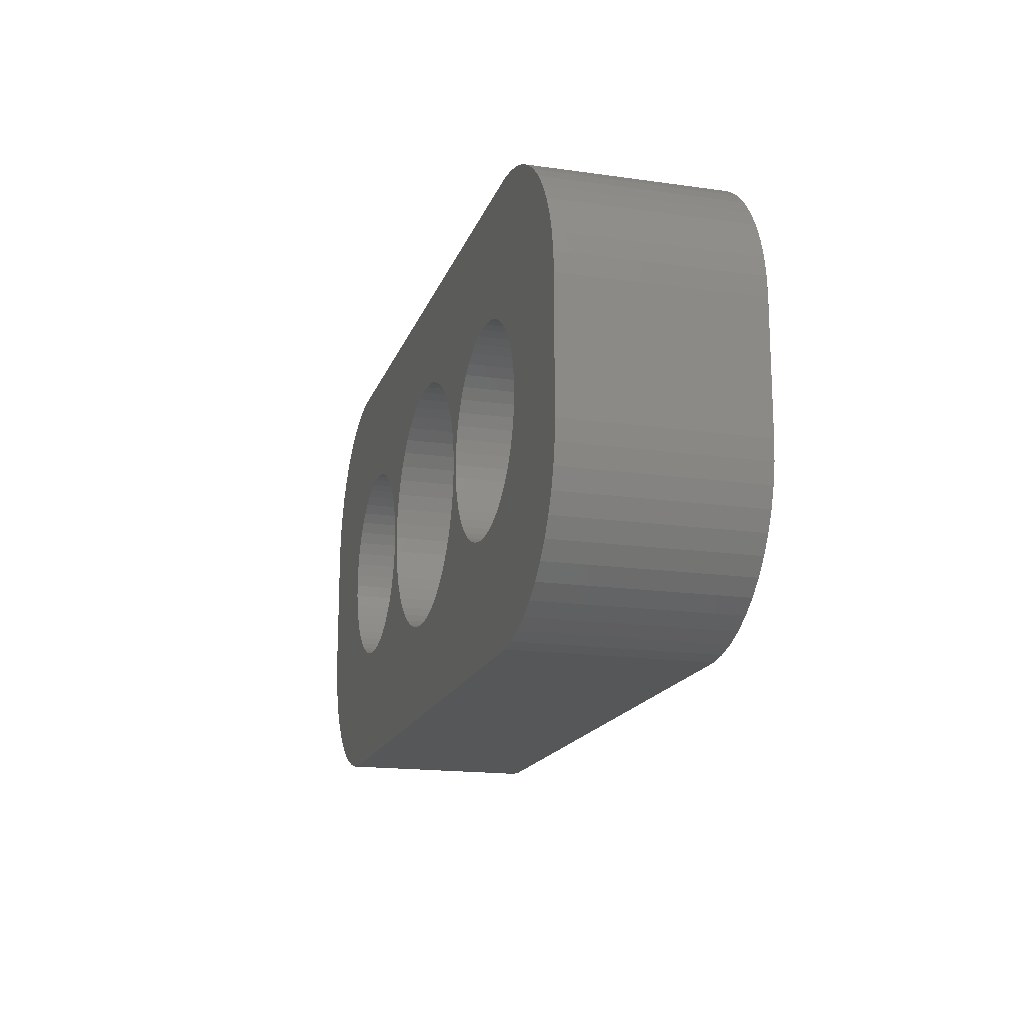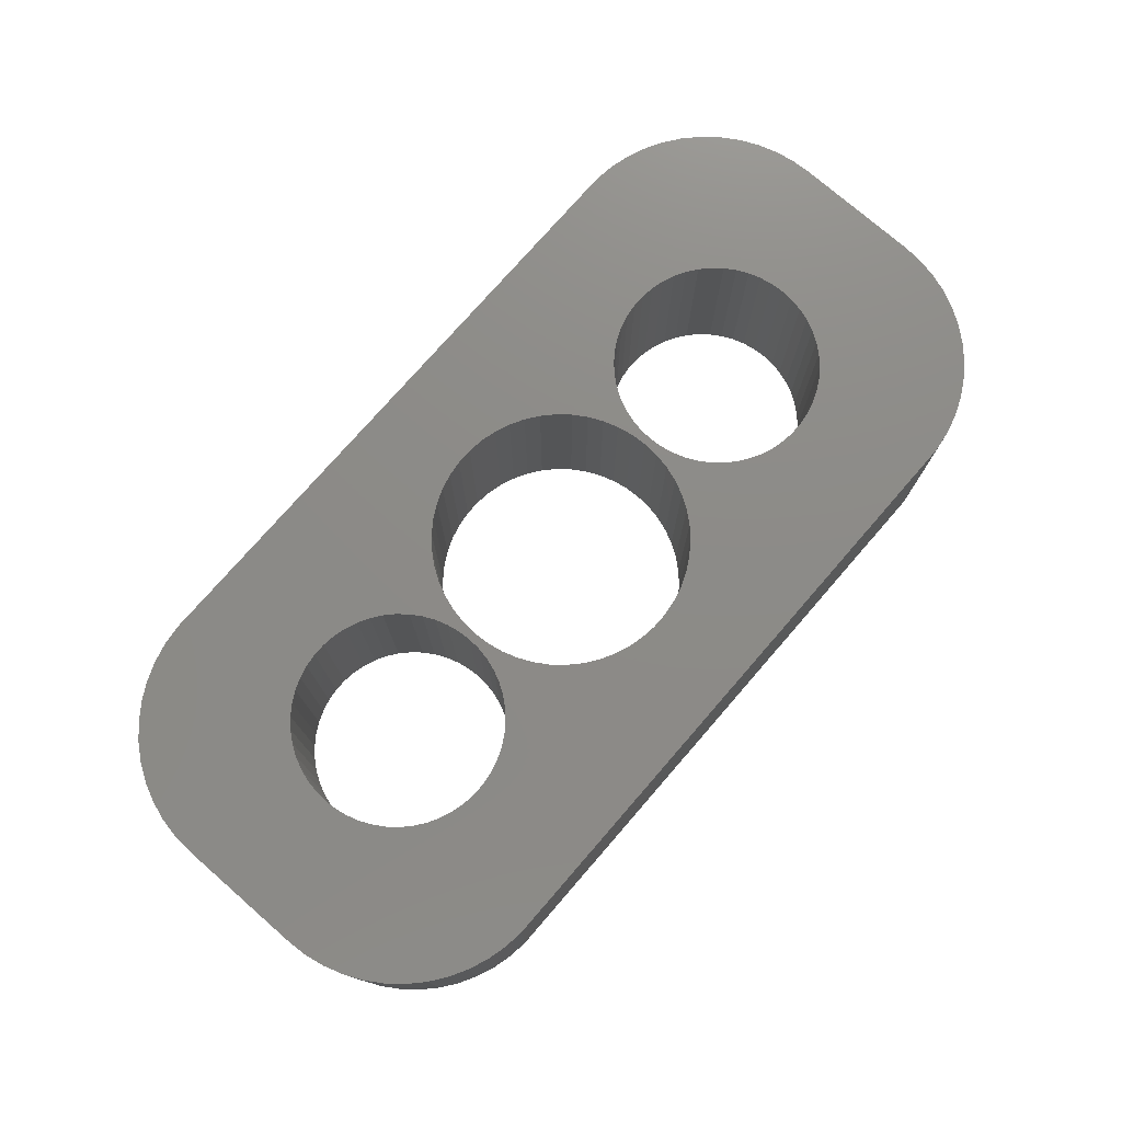
<metadata>
{"format":"stl","ext":"stl","renderer":"f3d","projection":"perspective","resolution":1024,"background":"white","views":[{"elev":-17.0,"azim":-105.9,"up":"+Y"},{"elev":76.1,"azim":-49.0,"up":"+Z"}]}
</metadata>
<code>
# stl→obj: 404 verts, 816 faces
v -4.478 1.196 0
v -4.652 1.566 6
v -4.652 1.566 0
v -4.478 1.196 6
v -4.871 1.91 6
v -4.871 1.91 0
v -6.496 3.091 0
v -6.116 2.941 6
v -6.496 3.091 6
v -6.116 2.941 0
v -8.884 2.941 0
v -8.504 3.091 6
v -8.884 2.941 6
v -8.504 3.091 0
v -10.52 1.196 6
v -10.35 1.566 0
v -10.35 1.566 6
v -10.52 1.196 0
v -4.352 -0.8082 0
v -4.276 -0.4073 6
v -4.276 -0.4073 0
v -4.352 -0.8082 6
v -5.759 2.744 0
v -5.428 2.504 6
v -5.759 2.744 6
v -5.428 2.504 0
v -10.13 1.91 6
v -9.869 2.225 0
v -9.869 2.225 6
v -10.13 1.91 0
v -9.241 2.744 0
v -9.241 2.744 6
v -8.109 3.192 0
v -7.704 3.244 6
v -8.109 3.192 6
v -7.704 3.244 0
v -4.25 0 0
v -4.276 0.4073 6
v -4.276 0.4073 0
v -4.25 0 6
v -4.478 -1.196 0
v -4.478 -1.196 6
v -5.428 -2.504 0
v -5.759 -2.744 6
v -5.428 -2.504 6
v -5.759 -2.744 0
v -4.352 0.8082 0
v -4.352 0.8082 6
v -5.131 2.225 6
v -5.131 2.225 0
v -7.296 3.244 6
v -7.296 3.244 0
v -6.891 3.192 0
v -6.891 3.192 6
v -10.75 0 6
v -10.72 0.4073 0
v -10.72 0.4073 6
v -10.75 0 0
v -10.65 0.8082 6
v -10.65 0.8082 0
v -9.572 2.504 0
v -9.572 2.504 6
v -4.871 -1.91 0
v -4.652 -1.566 6
v -4.652 -1.566 0
v -4.871 -1.91 6
v -10.35 -1.566 6
v -10.52 -1.196 0
v -10.52 -1.196 6
v -10.35 -1.566 0
v -6.891 -3.192 0
v -7.296 -3.244 6
v -6.891 -3.192 6
v -7.296 -3.244 0
v -5.131 -2.225 0
v -5.131 -2.225 6
v -8.109 -3.192 0
v -8.504 -3.091 6
v -8.109 -3.192 6
v -8.504 -3.091 0
v -7.704 -3.244 0
v -7.704 -3.244 6
v -10.72 -0.4073 6
v -10.72 -0.4073 0
v -10.65 -0.8082 0
v -10.65 -0.8082 6
v -6.496 -3.091 0
v -6.496 -3.091 6
v -6.116 -2.941 6
v -6.116 -2.941 0
v -9.241 -2.744 0
v -9.572 -2.504 6
v -9.241 -2.744 6
v -9.572 -2.504 0
v -9.869 -2.225 6
v -10.13 -1.91 0
v -10.13 -1.91 6
v -9.869 -2.225 0
v -8.884 -2.941 0
v -8.884 -2.941 6
v 10.75 0 0
v 10.72 0.4073 6
v 10.72 0.4073 0
v 10.75 0 6
v 7.296 3.244 0
v 7.704 3.244 6
v 7.296 3.244 6
v 7.704 3.244 0
v 9.572 2.504 0
v 9.869 2.225 6
v 9.572 2.504 6
v 9.869 2.225 0
v 4.871 1.91 6
v 5.131 2.225 0
v 5.131 2.225 6
v 4.871 1.91 0
v 5.759 2.744 0
v 6.116 2.941 6
v 5.759 2.744 6
v 6.116 2.941 0
v 10.52 1.196 0
v 10.35 1.566 6
v 10.35 1.566 0
v 10.52 1.196 6
v 10.13 1.91 6
v 10.13 1.91 0
v 8.504 3.091 0
v 8.884 2.941 6
v 8.504 3.091 6
v 8.884 2.941 0
v 8.109 3.192 0
v 8.109 3.192 6
v 9.241 2.744 0
v 9.241 2.744 6
v 4.352 0.8082 6
v 4.478 1.196 0
v 4.478 1.196 6
v 4.352 0.8082 0
v 4.652 1.566 0
v 4.652 1.566 6
v 5.428 2.504 0
v 5.428 2.504 6
v 6.496 3.091 0
v 6.891 3.192 6
v 6.496 3.091 6
v 6.891 3.192 0
v 8.884 -2.941 0
v 8.504 -3.091 6
v 8.884 -2.941 6
v 8.504 -3.091 0
v 9.869 -2.225 0
v 10.13 -1.91 6
v 10.13 -1.91 0
v 9.869 -2.225 6
v 9.572 -2.504 0
v 9.241 -2.744 6
v 9.572 -2.504 6
v 9.241 -2.744 0
v 10.35 -1.566 0
v 10.52 -1.196 6
v 10.52 -1.196 0
v 10.35 -1.566 6
v 5.759 -2.744 0
v 5.428 -2.504 6
v 5.759 -2.744 6
v 5.428 -2.504 0
v 6.891 -3.192 0
v 6.496 -3.091 6
v 6.891 -3.192 6
v 6.496 -3.091 0
v 4.871 -1.91 6
v 4.652 -1.566 0
v 4.652 -1.566 6
v 4.871 -1.91 0
v 5.131 -2.225 6
v 5.131 -2.225 0
v 10.65 0.8082 0
v 10.65 0.8082 6
v 4.25 0 6
v 4.276 0.4073 0
v 4.276 0.4073 6
v 4.25 0 0
v 4.276 -0.4073 6
v 4.276 -0.4073 0
v 8.109 -3.192 0
v 7.704 -3.244 6
v 8.109 -3.192 6
v 7.704 -3.244 0
v 10.65 -0.8082 6
v 10.65 -0.8082 0
v 6.116 -2.941 0
v 6.116 -2.941 6
v 7.296 -3.244 0
v 7.296 -3.244 6
v 4.478 -1.196 0
v 4.478 -1.196 6
v 4.352 -0.8082 6
v 4.352 -0.8082 0
v 10.72 -0.4073 6
v 10.72 -0.4073 0
v 3.719 1.472 0
v 3.505 1.927 6
v 3.505 1.927 0
v 3.719 1.472 6
v 3.236 2.351 6
v 3.236 2.351 0
v 1.236 3.804 0
v 1.703 3.619 6
v 1.236 3.804 6
v 1.703 3.619 0
v -1.703 3.619 0
v -1.236 3.804 6
v -1.703 3.619 6
v -1.236 3.804 0
v -3.719 1.472 6
v -3.505 1.927 0
v -3.505 1.927 6
v -3.719 1.472 0
v 3.874 -0.9948 0
v 3.968 -0.5013 6
v 3.968 -0.5013 0
v 3.874 -0.9948 6
v 0.2512 3.992 0
v 0.7495 3.929 6
v 0.2512 3.992 6
v 0.7495 3.929 0
v 2.143 3.377 0
v 2.55 3.082 6
v 2.143 3.377 6
v 2.55 3.082 0
v -3.968 0.5013 6
v -3.874 0.9948 0
v -3.874 0.9948 6
v -3.968 0.5013 0
v -3.236 2.351 6
v -2.916 2.738 0
v -2.916 2.738 6
v -3.236 2.351 0
v -2.143 3.377 0
v -2.143 3.377 6
v -0.7495 3.929 6
v -0.7495 3.929 0
v 4 0 0
v 3.968 0.5013 6
v 3.968 0.5013 0
v 4 0 6
v 3.719 -1.472 0
v 3.719 -1.472 6
v -2.55 -3.082 0
v -2.916 -2.738 6
v -2.55 -3.082 6
v -2.916 -2.738 0
v 3.874 0.9948 6
v 3.874 0.9948 0
v 2.916 2.738 6
v 2.916 2.738 0
v -0.2512 3.992 0
v -0.2512 3.992 6
v -4 0 6
v -4 0 0
v 14.5 2 6
v 14.46 2.627 6
v 14.5 -2 6
v 14.34 3.243 6
v 14.15 3.841 6
v 13.88 4.409 6
v 13.55 4.939 6
v 14.46 -2.627 6
v 13.14 5.423 6
v 12.69 5.853 6
v 14.34 -3.243 6
v 12.18 6.222 6
v 14.15 -3.841 6
v 11.63 6.524 6
v 11.05 6.755 6
v 13.88 -4.409 6
v 13.55 -4.939 6
v 10.44 6.911 6
v 9.814 6.99 6
v -9.814 6.99 6
v -2.55 3.082 6
v -10.44 6.911 6
v -11.05 6.755 6
v -11.63 6.524 6
v -12.18 6.222 6
v -12.69 5.853 6
v -13.14 5.423 6
v -13.55 4.939 6
v 13.14 -5.423 6
v 12.69 -5.853 6
v 12.18 -6.222 6
v 11.63 -6.524 6
v 11.05 -6.755 6
v 10.44 -6.911 6
v 9.814 -6.99 6
v 2.143 -3.377 6
v 2.55 -3.082 6
v 2.916 -2.738 6
v 3.236 -2.351 6
v 3.505 -1.927 6
v 1.703 -3.619 6
v 1.236 -3.804 6
v 0.7495 -3.929 6
v 0.2512 -3.992 6
v -0.2512 -3.992 6
v -9.814 -6.99 6
v -0.7495 -3.929 6
v -1.236 -3.804 6
v -3.968 -0.5013 6
v -3.874 -0.9948 6
v -3.719 -1.472 6
v -3.505 -1.927 6
v -3.236 -2.351 6
v -2.143 -3.377 6
v -1.703 -3.619 6
v -10.44 -6.911 6
v -11.63 -6.524 6
v -12.69 -5.853 6
v -13.55 -4.939 6
v -14.15 -3.841 6
v -14.46 -2.627 6
v -14.5 -2 6
v -11.05 -6.755 6
v -13.88 4.409 6
v -14.15 3.841 6
v -14.5 2 6
v -14.34 3.243 6
v -14.46 2.627 6
v -12.18 -6.222 6
v -13.14 -5.423 6
v -13.88 -4.409 6
v -14.34 -3.243 6
v -2.55 3.082 0
v 0.2512 -3.992 0
v -0.2512 -3.992 0
v -3.874 -0.9948 0
v -3.719 -1.472 0
v -3.236 -2.351 0
v 0.7495 -3.929 0
v 1.703 -3.619 0
v 1.236 -3.804 0
v 2.916 -2.738 0
v 3.236 -2.351 0
v 3.505 -1.927 0
v -1.703 -3.619 0
v -2.143 -3.377 0
v -0.7495 -3.929 0
v -1.236 -3.804 0
v 14.5 -2 0
v 14.46 -2.627 0
v 14.5 2 0
v 14.34 -3.243 0
v 14.15 -3.841 0
v 13.88 -4.409 0
v 13.55 -4.939 0
v 14.46 2.627 0
v 13.14 -5.423 0
v 12.69 -5.853 0
v 14.34 3.243 0
v 12.18 -6.222 0
v 14.15 3.841 0
v 11.63 -6.524 0
v 11.05 -6.755 0
v 13.88 4.409 0
v 13.55 4.939 0
v 10.44 -6.911 0
v 9.814 -6.99 0
v 2.143 -3.377 0
v 2.55 -3.082 0
v -9.814 -6.99 0
v -3.968 -0.5013 0
v -3.505 -1.927 0
v -10.44 -6.911 0
v -11.05 -6.755 0
v -11.63 -6.524 0
v -12.18 -6.222 0
v -12.69 -5.853 0
v -13.14 -5.423 0
v -13.55 -4.939 0
v 13.14 5.423 0
v 12.69 5.853 0
v 12.18 6.222 0
v 11.63 6.524 0
v 11.05 6.755 0
v 10.44 6.911 0
v 9.814 6.99 0
v -9.814 6.99 0
v -10.44 6.911 0
v -11.63 6.524 0
v -12.69 5.853 0
v -13.55 4.939 0
v -14.15 3.841 0
v -14.46 2.627 0
v -14.5 2 0
v -11.05 6.755 0
v -13.88 -4.409 0
v -14.15 -3.841 0
v -14.5 -2 0
v -14.34 -3.243 0
v -14.46 -2.627 0
v -12.18 6.222 0
v -13.14 5.423 0
v -13.88 4.409 0
v -14.34 3.243 0
f 1 2 3
f 2 1 4
f 3 5 6
f 5 3 2
f 7 8 9
f 8 7 10
f 11 12 13
f 12 11 14
f 15 16 17
f 16 15 18
f 19 20 21
f 20 19 22
f 23 24 25
f 24 23 26
f 27 28 29
f 28 27 30
f 31 13 32
f 13 31 11
f 33 34 35
f 34 33 36
f 37 38 39
f 38 37 40
f 41 22 19
f 22 41 42
f 43 44 45
f 44 43 46
f 47 4 1
f 4 47 48
f 26 49 24
f 49 26 50
f 36 51 34
f 51 36 52
f 53 9 54
f 9 53 7
f 10 25 8
f 25 10 23
f 55 56 57
f 56 55 58
f 59 18 15
f 18 59 60
f 17 30 27
f 30 17 16
f 14 35 12
f 35 14 33
f 61 32 62
f 32 61 31
f 28 62 29
f 62 28 61
f 21 40 37
f 40 21 20
f 63 64 65
f 64 63 66
f 67 68 69
f 68 67 70
f 71 72 73
f 72 71 74
f 75 45 76
f 45 75 43
f 39 48 47
f 48 39 38
f 6 49 50
f 49 6 5
f 52 54 51
f 54 52 53
f 57 60 59
f 60 57 56
f 65 42 41
f 42 65 64
f 77 78 79
f 78 77 80
f 81 79 82
f 79 81 77
f 83 58 55
f 58 83 84
f 69 85 86
f 85 69 68
f 87 73 88
f 73 87 71
f 46 89 44
f 89 46 90
f 90 88 89
f 88 90 87
f 75 66 63
f 66 75 76
f 91 92 93
f 92 91 94
f 74 82 72
f 82 74 81
f 95 96 97
f 96 95 98
f 94 95 92
f 95 94 98
f 86 84 83
f 84 86 85
f 99 93 100
f 93 99 91
f 97 70 67
f 70 97 96
f 80 100 78
f 100 80 99
f 101 102 103
f 102 101 104
f 105 106 107
f 106 105 108
f 109 110 111
f 110 109 112
f 113 114 115
f 114 113 116
f 117 118 119
f 118 117 120
f 121 122 123
f 122 121 124
f 123 125 126
f 125 123 122
f 127 128 129
f 128 127 130
f 131 129 132
f 129 131 127
f 133 111 134
f 111 133 109
f 135 136 137
f 136 135 138
f 137 139 140
f 139 137 136
f 141 119 142
f 119 141 117
f 143 144 145
f 144 143 146
f 147 148 149
f 148 147 150
f 151 152 153
f 152 151 154
f 155 156 157
f 156 155 158
f 159 160 161
f 160 159 162
f 163 164 165
f 164 163 166
f 167 168 169
f 168 167 170
f 171 172 173
f 172 171 174
f 175 174 171
f 174 175 176
f 177 124 121
f 124 177 178
f 103 178 177
f 178 103 102
f 108 132 106
f 132 108 131
f 130 134 128
f 134 130 133
f 140 116 113
f 116 140 139
f 179 180 181
f 180 179 182
f 183 182 179
f 182 183 184
f 146 107 144
f 107 146 105
f 185 186 187
f 186 185 188
f 151 157 154
f 157 151 155
f 161 189 190
f 189 161 160
f 153 162 159
f 162 153 152
f 191 165 192
f 165 191 163
f 193 169 194
f 169 193 167
f 166 175 164
f 175 166 176
f 173 195 196
f 195 173 172
f 197 184 183
f 184 197 198
f 126 110 112
f 110 126 125
f 181 138 135
f 138 181 180
f 114 142 115
f 142 114 141
f 120 145 118
f 145 120 143
f 150 187 148
f 187 150 185
f 158 149 156
f 149 158 147
f 190 199 200
f 199 190 189
f 170 192 168
f 192 170 191
f 188 194 186
f 194 188 193
f 196 198 197
f 198 196 195
f 200 104 101
f 104 200 199
f 201 202 203
f 202 201 204
f 203 205 206
f 205 203 202
f 207 208 209
f 208 207 210
f 211 212 213
f 212 211 214
f 215 216 217
f 216 215 218
f 219 220 221
f 220 219 222
f 223 224 225
f 224 223 226
f 227 228 229
f 228 227 230
f 231 232 233
f 232 231 234
f 235 236 237
f 236 235 238
f 239 213 240
f 213 239 211
f 214 241 212
f 241 214 242
f 243 244 245
f 244 243 246
f 247 222 219
f 222 247 248
f 249 250 251
f 250 249 252
f 245 253 254
f 253 245 244
f 254 204 201
f 204 254 253
f 230 255 228
f 255 230 256
f 206 255 256
f 255 206 205
f 257 225 258
f 225 257 223
f 226 209 224
f 209 226 207
f 210 229 208
f 229 210 227
f 259 234 231
f 234 259 260
f 124 261 262
f 261 104 263
f 122 262 264
f 199 263 104
f 122 264 265
f 189 263 199
f 125 265 266
f 160 263 189
f 125 266 267
f 263 160 268
f 110 267 269
f 162 268 160
f 110 269 270
f 268 162 271
f 111 270 272
f 271 162 273
f 111 272 274
f 152 273 162
f 134 274 275
f 273 152 276
f 276 152 277
f 261 102 104
f 261 178 102
f 261 124 178
f 134 275 278
f 262 122 124
f 265 125 122
f 267 110 125
f 128 278 279
f 270 111 110
f 274 134 111
f 278 128 134
f 279 129 128
f 279 132 129
f 279 106 132
f 279 107 106
f 279 144 107
f 279 145 144
f 229 145 279
f 145 229 118
f 228 118 229
f 118 228 119
f 181 246 179
f 244 181 135
f 253 135 137
f 181 244 246
f 204 137 140
f 202 140 113
f 135 253 244
f 205 113 115
f 119 255 142
f 137 204 253
f 140 202 204
f 113 205 202
f 142 205 115
f 205 142 255
f 255 119 228
f 279 208 229
f 279 209 208
f 279 224 209
f 279 225 224
f 279 258 225
f 280 258 279
f 258 280 241
f 38 259 231
f 48 231 233
f 4 233 215
f 259 38 40
f 2 215 217
f 231 48 38
f 5 217 235
f 233 4 48
f 24 235 237
f 215 2 4
f 25 237 281
f 8 281 240
f 217 5 2
f 280 240 213
f 235 49 5
f 235 24 49
f 280 213 212
f 237 25 24
f 241 280 212
f 240 280 9
f 281 8 25
f 240 9 8
f 9 280 54
f 54 280 51
f 51 280 34
f 34 280 35
f 280 12 35
f 280 13 12
f 282 13 280
f 13 282 32
f 283 32 282
f 284 32 283
f 32 284 62
f 285 62 284
f 286 62 285
f 62 286 29
f 287 29 286
f 288 29 287
f 29 288 27
f 154 277 152
f 277 154 289
f 289 154 290
f 157 290 154
f 290 157 291
f 291 157 292
f 156 292 157
f 292 156 293
f 293 156 294
f 149 294 156
f 294 149 295
f 148 295 149
f 187 295 148
f 186 295 187
f 194 295 186
f 169 295 194
f 168 295 169
f 296 168 192
f 297 192 165
f 298 165 164
f 299 164 175
f 246 183 179
f 220 183 246
f 183 220 197
f 222 197 220
f 197 222 196
f 248 196 222
f 196 248 173
f 300 173 248
f 173 300 171
f 299 171 300
f 171 299 175
f 164 299 298
f 165 298 297
f 192 297 296
f 168 296 295
f 301 295 296
f 302 295 301
f 303 295 302
f 304 295 303
f 305 295 304
f 306 305 307
f 306 307 308
f 20 259 40
f 259 20 309
f 22 309 20
f 309 22 310
f 42 310 22
f 310 42 311
f 64 311 42
f 311 64 312
f 66 312 64
f 312 66 313
f 76 313 66
f 45 313 76
f 313 45 250
f 44 250 45
f 250 44 251
f 89 251 44
f 251 89 314
f 88 314 89
f 306 314 88
f 314 306 315
f 315 306 308
f 306 88 73
f 306 73 72
f 306 72 82
f 306 82 79
f 305 306 295
f 78 306 79
f 100 306 78
f 316 100 93
f 317 93 92
f 318 92 95
f 319 95 97
f 320 97 67
f 100 316 306
f 321 67 69
f 322 69 86
f 322 86 83
f 322 83 55
f 93 323 316
f 324 27 288
f 325 27 324
f 322 55 326
f 27 325 17
f 69 322 321
f 327 17 325
f 93 317 323
f 328 17 327
f 92 329 317
f 17 328 15
f 92 318 329
f 326 15 328
f 95 330 318
f 15 326 59
f 95 319 330
f 59 326 57
f 97 331 319
f 57 326 55
f 97 320 331
f 67 332 320
f 67 321 332
f 233 218 215
f 218 233 232
f 217 238 235
f 238 217 216
f 242 258 241
f 258 242 257
f 333 240 281
f 240 333 239
f 236 281 237
f 281 236 333
f 221 246 243
f 246 221 220
f 334 305 304
f 305 334 335
f 311 336 310
f 336 311 337
f 250 338 313
f 338 250 252
f 339 304 303
f 304 339 334
f 340 302 301
f 302 340 341
f 342 299 343
f 299 342 298
f 343 300 344
f 300 343 299
f 344 248 247
f 248 344 300
f 345 314 315
f 314 345 346
f 347 308 307
f 308 347 348
f 161 349 350
f 349 101 351
f 159 350 352
f 103 351 101
f 159 352 353
f 177 351 103
f 153 353 354
f 121 351 177
f 153 354 355
f 351 121 356
f 151 355 357
f 123 356 121
f 151 357 358
f 356 123 359
f 155 358 360
f 359 123 361
f 155 360 362
f 126 361 123
f 158 362 363
f 361 126 364
f 364 126 365
f 349 200 101
f 349 190 200
f 349 161 190
f 158 363 366
f 350 159 161
f 353 153 159
f 355 151 153
f 147 366 367
f 358 155 151
f 362 158 155
f 366 147 158
f 367 150 147
f 367 185 150
f 367 188 185
f 367 193 188
f 367 167 193
f 367 170 167
f 368 170 367
f 170 368 191
f 369 191 368
f 191 369 163
f 184 243 182
f 221 184 198
f 219 198 195
f 184 221 243
f 247 195 172
f 344 172 174
f 198 219 221
f 343 174 176
f 163 342 166
f 195 247 219
f 172 344 247
f 174 343 344
f 166 343 176
f 343 166 342
f 342 163 369
f 367 340 368
f 367 341 340
f 367 339 341
f 367 334 339
f 367 335 334
f 370 335 367
f 335 370 347
f 21 260 371
f 19 371 336
f 41 336 337
f 260 21 37
f 65 337 372
f 371 19 21
f 63 372 338
f 336 41 19
f 43 338 252
f 337 65 41
f 46 252 249
f 90 249 346
f 372 63 65
f 370 346 345
f 338 75 63
f 338 43 75
f 370 345 348
f 252 46 43
f 347 370 348
f 346 370 87
f 249 90 46
f 346 87 90
f 87 370 71
f 71 370 74
f 74 370 81
f 81 370 77
f 370 80 77
f 370 99 80
f 373 99 370
f 99 373 91
f 374 91 373
f 375 91 374
f 91 375 94
f 376 94 375
f 377 94 376
f 94 377 98
f 378 98 377
f 379 98 378
f 98 379 96
f 112 365 126
f 365 112 380
f 380 112 381
f 109 381 112
f 381 109 382
f 382 109 383
f 133 383 109
f 383 133 384
f 384 133 385
f 130 385 133
f 385 130 386
f 127 386 130
f 131 386 127
f 108 386 131
f 105 386 108
f 146 386 105
f 143 386 146
f 227 143 120
f 230 120 117
f 256 117 141
f 206 141 114
f 243 180 182
f 245 180 243
f 180 245 138
f 254 138 245
f 138 254 136
f 201 136 254
f 136 201 139
f 203 139 201
f 139 203 116
f 206 116 203
f 116 206 114
f 141 206 256
f 117 256 230
f 120 230 227
f 143 227 386
f 210 386 227
f 207 386 210
f 226 386 207
f 223 386 226
f 257 386 223
f 387 257 242
f 387 242 214
f 39 260 37
f 260 39 234
f 47 234 39
f 234 47 232
f 1 232 47
f 232 1 218
f 3 218 1
f 218 3 216
f 6 216 3
f 216 6 238
f 50 238 6
f 26 238 50
f 238 26 236
f 23 236 26
f 236 23 333
f 10 333 23
f 333 10 239
f 7 239 10
f 387 239 7
f 239 387 211
f 211 387 214
f 387 7 53
f 387 53 52
f 387 52 36
f 387 36 33
f 257 387 386
f 14 387 33
f 11 387 14
f 388 11 31
f 389 31 61
f 390 61 28
f 391 28 30
f 392 30 16
f 11 388 387
f 393 16 18
f 394 18 60
f 394 60 56
f 394 56 58
f 31 395 388
f 396 96 379
f 397 96 396
f 394 58 398
f 96 397 70
f 18 394 393
f 399 70 397
f 31 389 395
f 400 70 399
f 61 401 389
f 70 400 68
f 61 390 401
f 398 68 400
f 28 402 390
f 68 398 85
f 28 391 402
f 85 398 84
f 30 403 391
f 84 398 58
f 30 392 403
f 16 404 392
f 16 393 404
f 341 303 302
f 303 341 339
f 342 297 298
f 297 342 369
f 369 296 297
f 296 369 368
f 368 301 296
f 301 368 340
f 335 307 305
f 307 335 347
f 310 371 309
f 371 310 336
f 309 260 259
f 260 309 371
f 313 372 312
f 372 313 338
f 312 337 311
f 337 312 372
f 346 251 314
f 251 346 249
f 348 315 308
f 315 348 345
f 398 326 394
f 326 398 322
f 400 322 398
f 322 400 321
f 394 328 393
f 328 394 326
f 360 290 291
f 290 360 358
f 386 280 279
f 280 386 387
f 373 306 316
f 306 373 370
f 273 352 271
f 352 273 353
f 385 279 278
f 279 385 386
f 389 285 284
f 285 389 401
f 388 283 282
f 283 388 395
f 391 287 402
f 287 391 288
f 374 316 323
f 316 374 373
f 370 295 306
f 295 370 367
f 384 278 275
f 278 384 385
f 267 380 269
f 380 267 365
f 380 270 269
f 270 380 381
f 268 349 263
f 349 268 350
f 263 351 261
f 351 263 349
f 387 282 280
f 282 387 388
f 395 284 283
f 284 395 389
f 404 325 392
f 325 404 327
f 397 332 399
f 332 397 320
f 378 319 379
f 319 378 330
f 396 320 397
f 320 396 331
f 375 323 317
f 323 375 374
f 367 294 295
f 294 367 366
f 276 353 273
f 353 276 354
f 358 289 290
f 289 358 357
f 277 354 276
f 354 277 355
f 362 291 292
f 291 362 360
f 366 293 294
f 293 366 363
f 381 272 270
f 272 381 382
f 383 275 274
f 275 383 384
f 264 361 265
f 361 264 359
f 271 350 268
f 350 271 352
f 390 287 286
f 287 390 402
f 403 288 391
f 288 403 324
f 393 327 404
f 327 393 328
f 399 321 400
f 321 399 332
f 379 331 396
f 331 379 319
f 376 317 329
f 317 376 375
f 377 329 318
f 329 377 376
f 378 318 330
f 318 378 377
f 289 355 277
f 355 289 357
f 363 292 293
f 292 363 362
f 382 274 272
f 274 382 383
f 262 359 264
f 359 262 356
f 261 356 262
f 356 261 351
f 265 364 266
f 364 265 361
f 266 365 267
f 365 266 364
f 401 286 285
f 286 401 390
f 392 324 403
f 324 392 325

</code>
